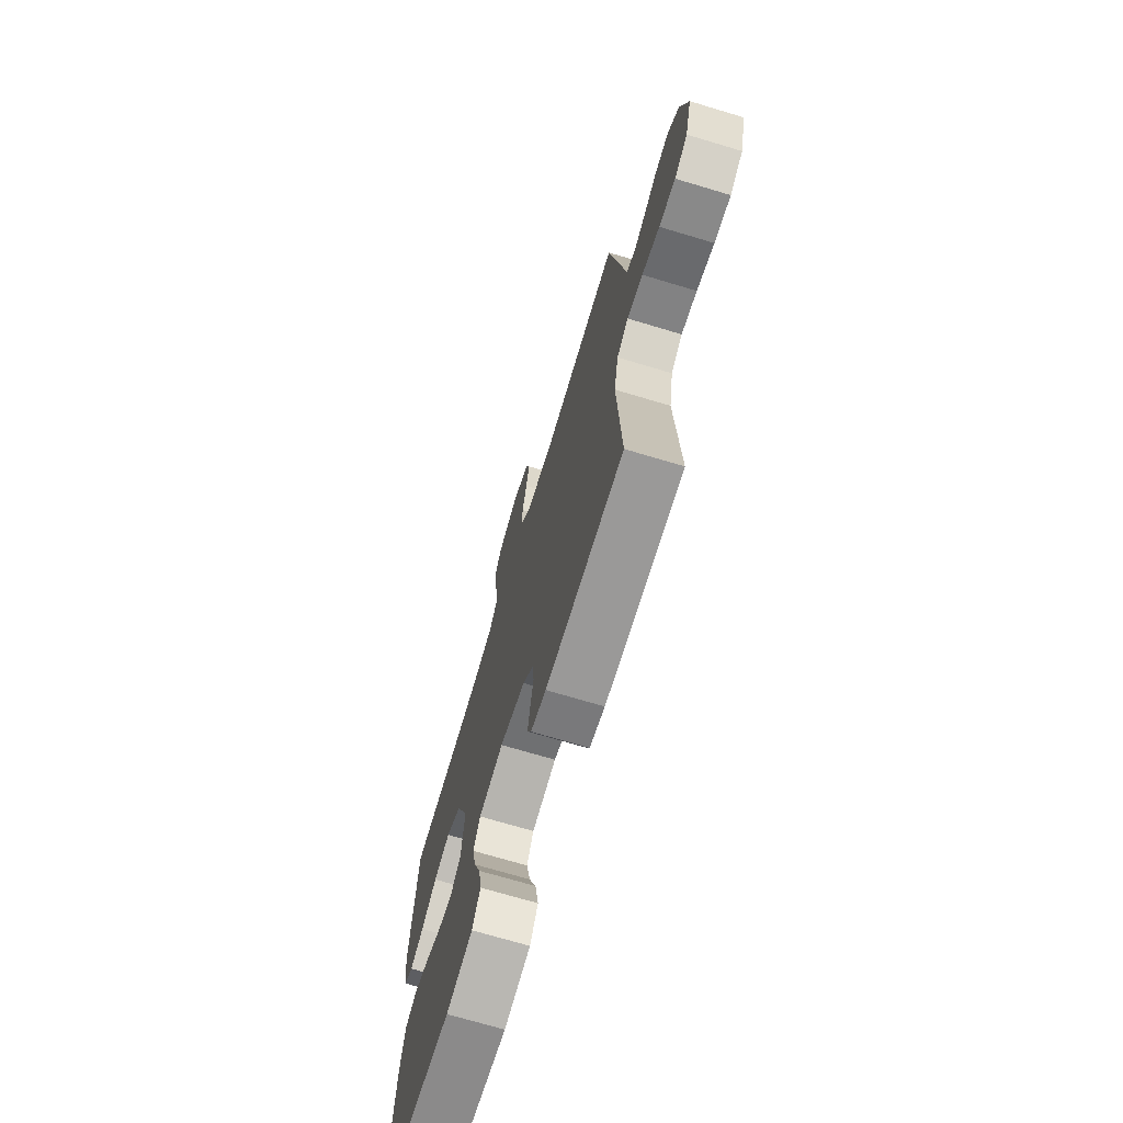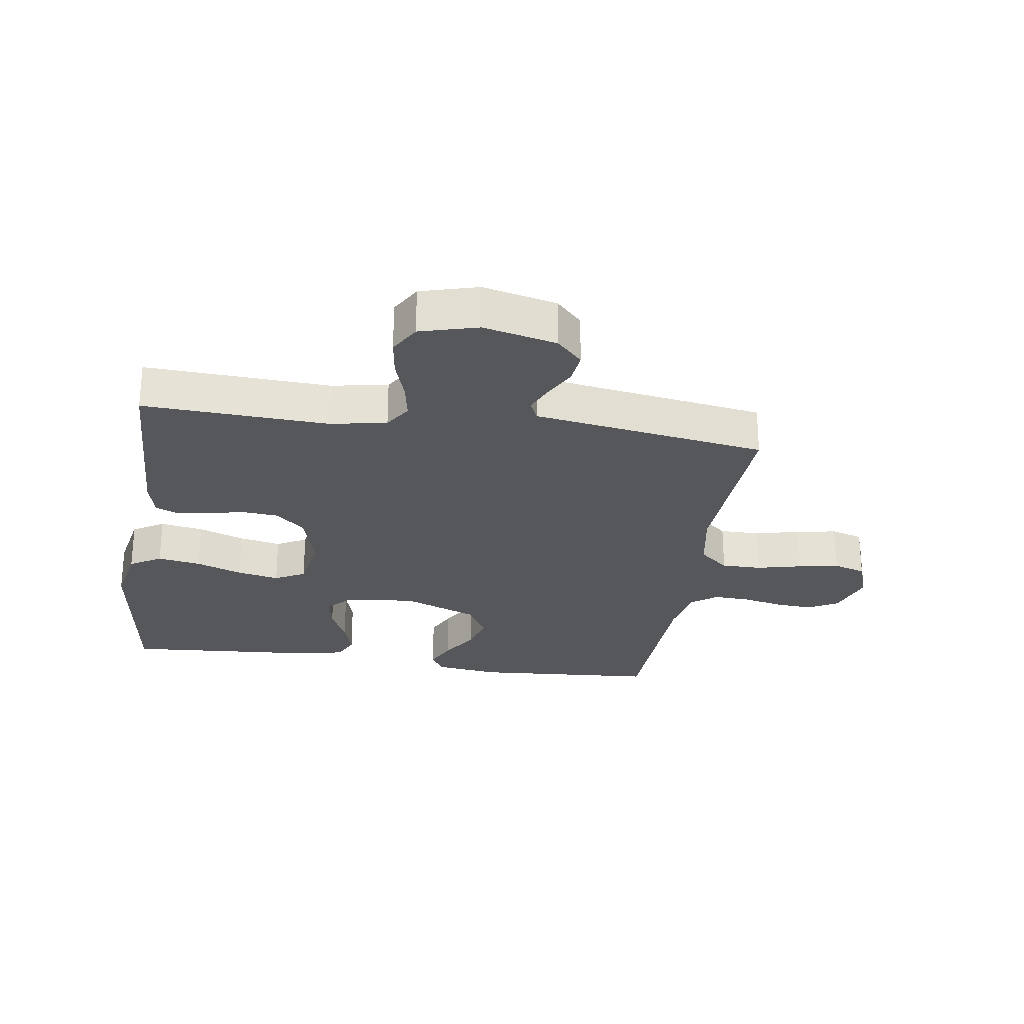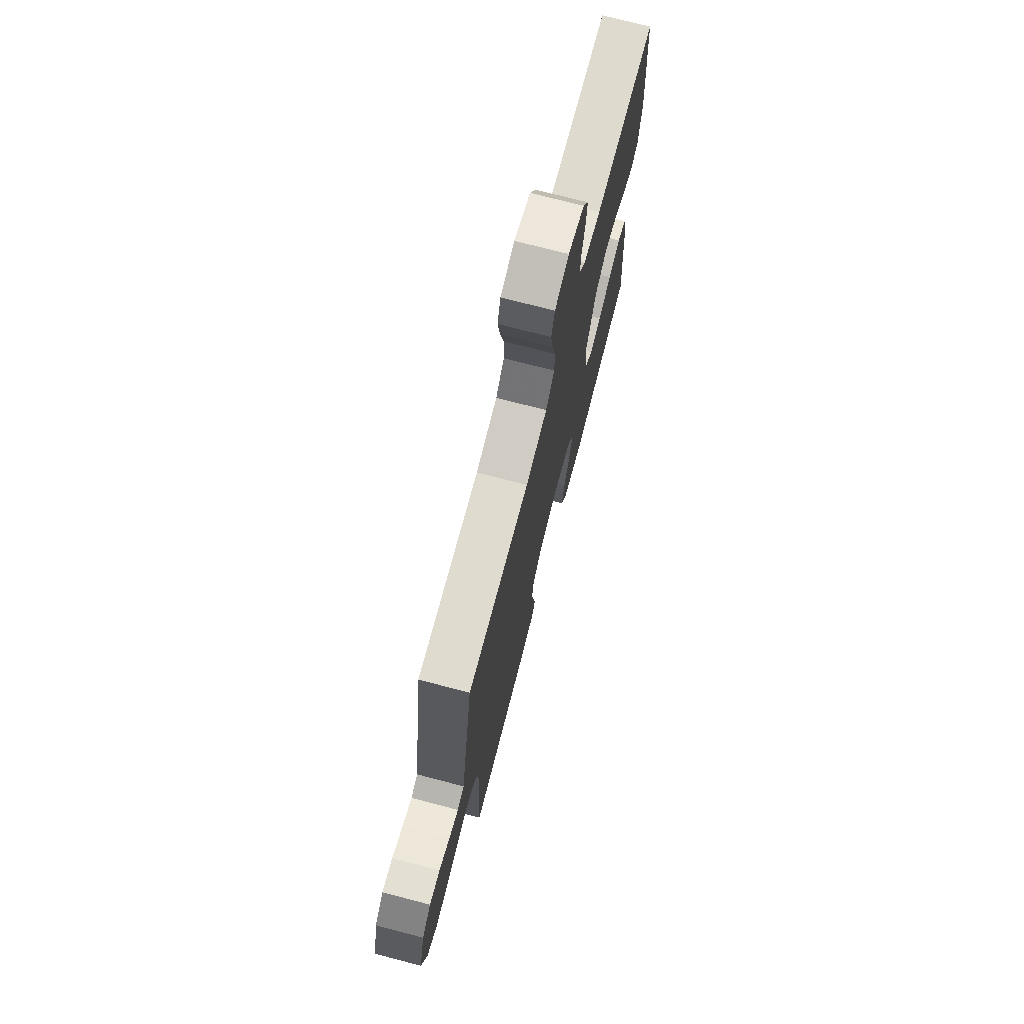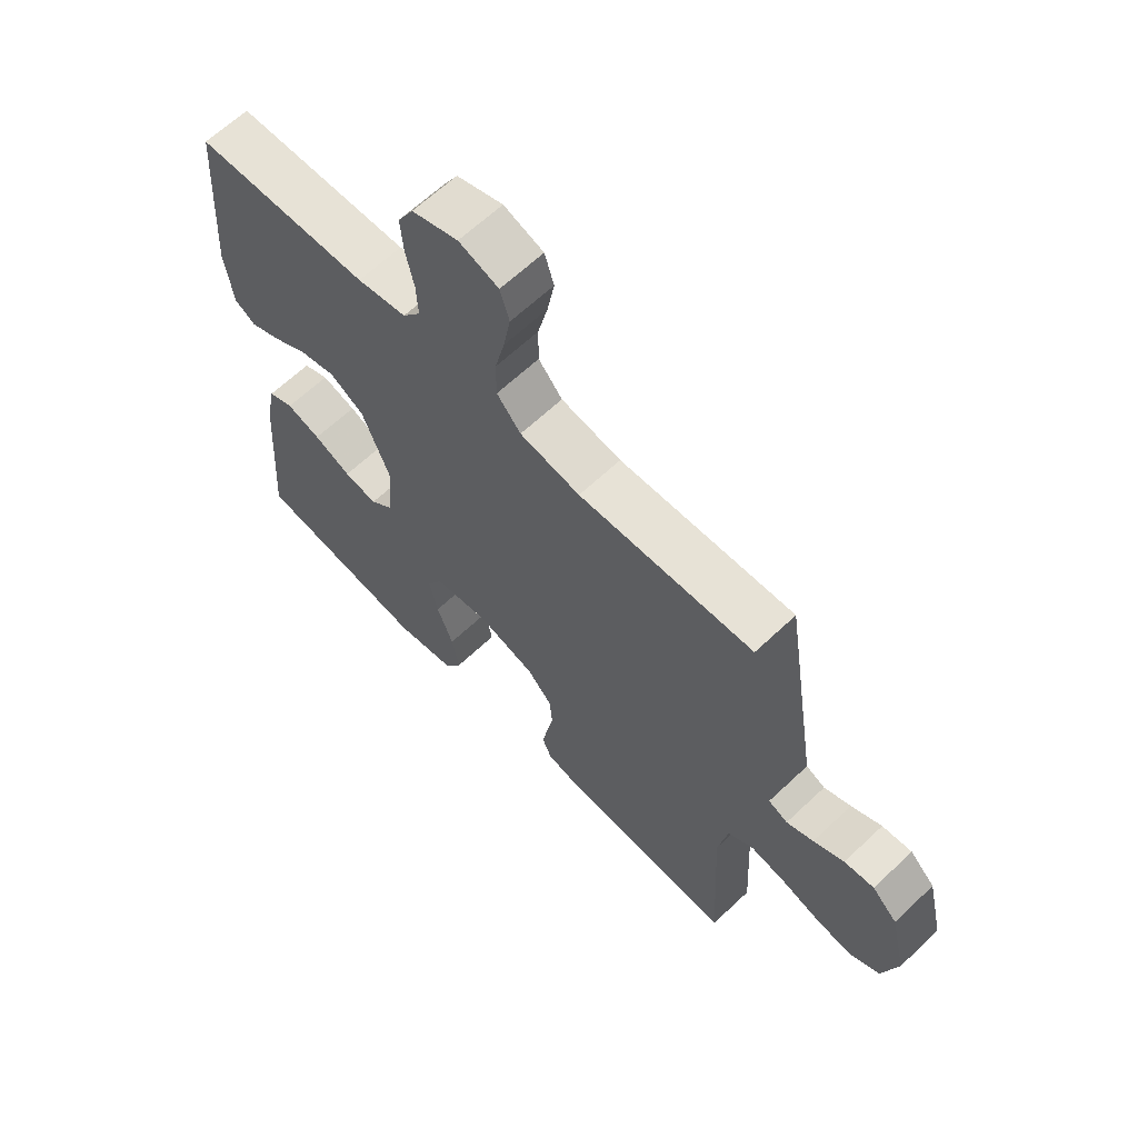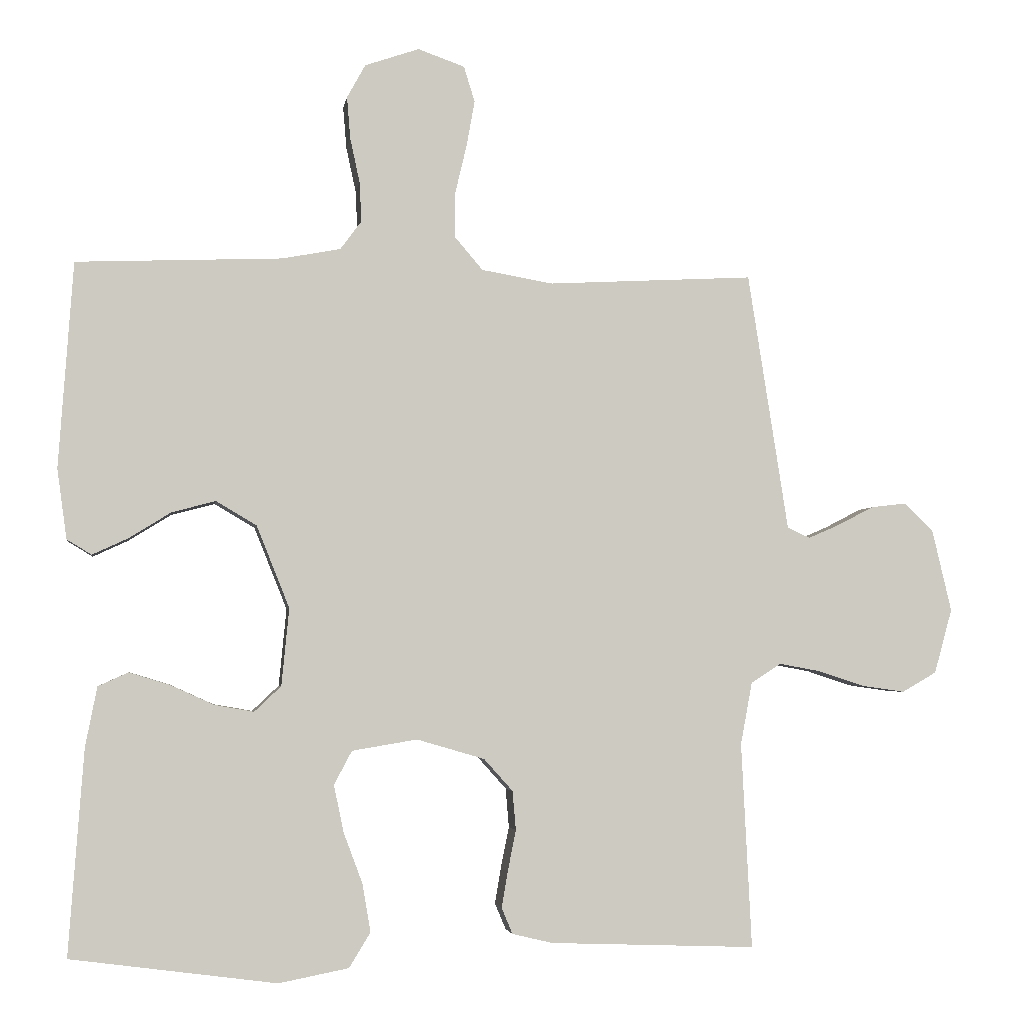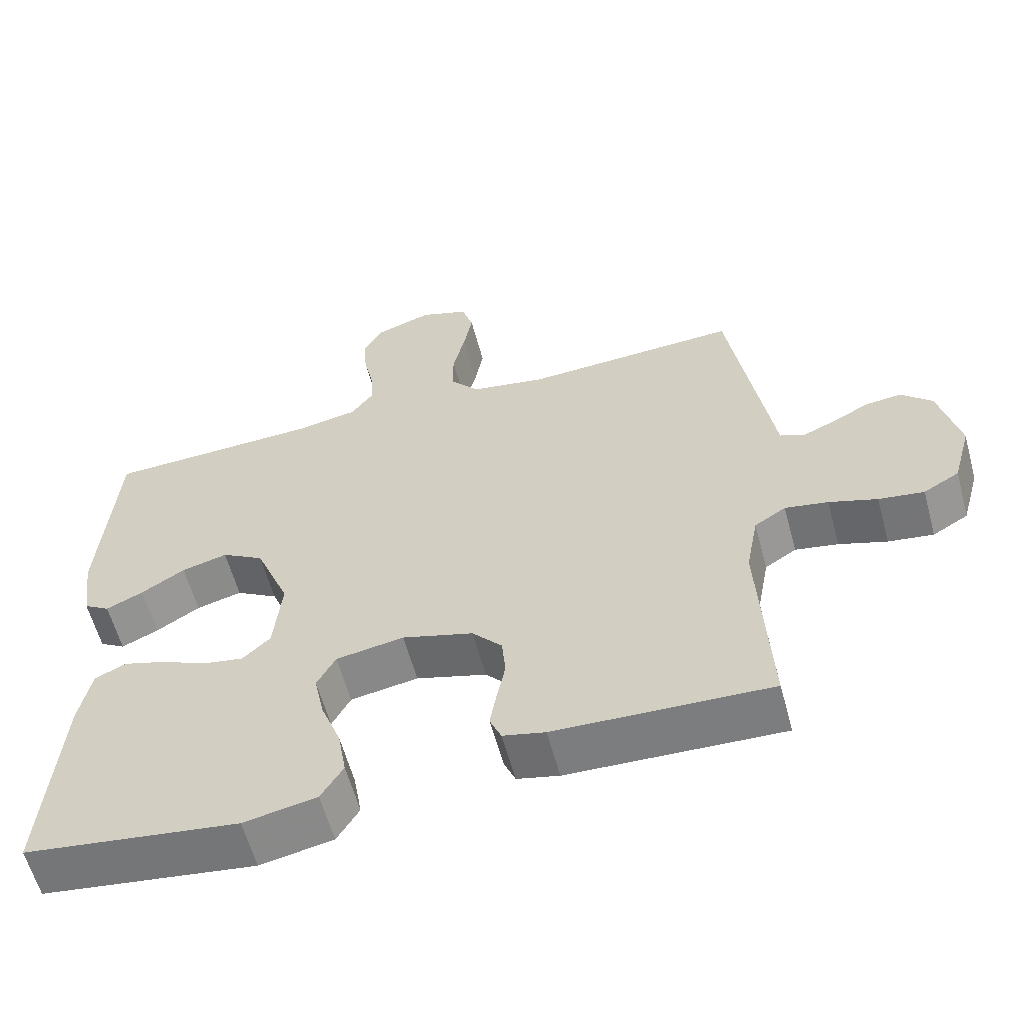
<metadata>
{"format":"obj","ext":"obj","renderer":"f3d","projection":"perspective","resolution":1024,"background":"white","views":[{"elev":-71.2,"azim":-106.7,"up":"+Z"},{"elev":-26.4,"azim":-98.5,"up":"+Y"},{"elev":73.6,"azim":-75.4,"up":"+Z"},{"elev":64.2,"azim":-133.6,"up":"+Z"},{"elev":-3.4,"azim":171.5,"up":"+Z"},{"elev":-59.8,"azim":-164.9,"up":"+Z"}]}
</metadata>
<code>
v 0.5 0.07 -0.5
v 0.2 0.07 -0.54
v 0.098 0.07 -0.52
v 0.067 0.07 -0.469
v 0.079 0.07 -0.399
v 0.107 0.07 -0.324
v 0.121 0.07 -0.256
v 0.095 0.07 -0.207
v 0 0.07 -0.191
v -0.099 0.07 -0.22
v -0.141 0.07 -0.267
v -0.146 0.07 -0.324
v -0.134 0.07 -0.384
v -0.125 0.07 -0.437
v -0.141 0.07 -0.475
v -0.2 0.07 -0.489
v -0.5 0.07 -0.5
v -0.485 0.07 -0.2
v -0.502 0.07 -0.109
v -0.546 0.07 -0.081
v -0.606 0.07 -0.092
v -0.673 0.07 -0.114
v -0.736 0.07 -0.123
v -0.786 0.07 -0.094
v -0.812 0.07 0
v -0.784 0.07 0.119
v -0.741 0.07 0.161
v -0.69 0.07 0.155
v -0.638 0.07 0.128
v -0.592 0.07 0.108
v -0.559 0.07 0.123
v -0.547 0.07 0.2
v -0.5 0.07 0.5
v -0.2 0.07 0.484
v -0.096 0.07 0.502
v -0.055 0.07 0.55
v -0.055 0.07 0.615
v -0.072 0.07 0.687
v -0.084 0.07 0.754
v -0.068 0.07 0.806
v 0 0.07 0.83
v 0.079 0.07 0.803
v 0.106 0.07 0.754
v 0.101 0.07 0.693
v 0.087 0.07 0.628
v 0.084 0.07 0.57
v 0.115 0.07 0.528
v 0.2 0.07 0.512
v 0.5 0.07 0.5
v 0.521 0.07 0.2
v 0.507 0.07 0.098
v 0.471 0.07 0.076
v 0.419 0.07 0.1
v 0.358 0.07 0.138
v 0.294 0.07 0.155
v 0.235 0.07 0.12
v 0.187 0.07 0
v 0.198 0.07 -0.113
v 0.237 0.07 -0.15
v 0.294 0.07 -0.14
v 0.358 0.07 -0.111
v 0.417 0.07 -0.093
v 0.461 0.07 -0.113
v 0.478 0.07 -0.2
v 0.5 0 -0.5
v 0.2 0 -0.54
v 0.098 0 -0.52
v 0.067 0 -0.469
v 0.079 0 -0.399
v 0.107 0 -0.324
v 0.121 0 -0.256
v 0.095 0 -0.207
v 0 0 -0.191
v -0.099 0 -0.22
v -0.141 0 -0.267
v -0.146 0 -0.324
v -0.134 0 -0.384
v -0.125 0 -0.437
v -0.141 0 -0.475
v -0.2 0 -0.489
v -0.5 0 -0.5
v -0.485 0 -0.2
v -0.502 0 -0.109
v -0.546 0 -0.081
v -0.606 0 -0.092
v -0.673 0 -0.114
v -0.736 0 -0.123
v -0.786 0 -0.094
v -0.812 0 0
v -0.784 0 0.119
v -0.741 0 0.161
v -0.69 0 0.155
v -0.638 0 0.128
v -0.592 0 0.108
v -0.559 0 0.123
v -0.547 0 0.2
v -0.5 0 0.5
v -0.2 0 0.484
v -0.096 0 0.502
v -0.055 0 0.55
v -0.055 0 0.615
v -0.072 0 0.687
v -0.084 0 0.754
v -0.068 0 0.806
v 0 0 0.83
v 0.079 0 0.803
v 0.106 0 0.754
v 0.101 0 0.693
v 0.087 0 0.628
v 0.084 0 0.57
v 0.115 0 0.528
v 0.2 0 0.512
v 0.5 0 0.5
v 0.521 0 0.2
v 0.507 0 0.098
v 0.471 0 0.076
v 0.419 0 0.1
v 0.358 0 0.138
v 0.294 0 0.155
v 0.235 0 0.12
v 0.187 0 0
v 0.198 0 -0.113
v 0.237 0 -0.15
v 0.294 0 -0.14
v 0.358 0 -0.111
v 0.417 0 -0.093
v 0.461 0 -0.113
v 0.478 0 -0.2
f 60 61 62 63
f 59 60 63 64
f 51 52 53 54
f 49 50 51 54
f 48 49 54 55
f 47 48 55 56
f 42 43 44 45
f 42 45 46
f 41 42 46
f 40 41 46
f 37 38 39 40
f 37 40 46
f 36 37 46 47
f 31 32 33 34
f 31 34 35
f 26 27 28 29
f 26 29 30
f 25 26 30
f 24 25 30 31
f 21 22 23 24
f 20 21 24 31
f 15 16 17 18
f 15 18 19
f 12 13 14 15
f 12 15 19
f 11 12 19 20
f 3 4 5 6
f 3 6 7
f 2 3 7
f 59 64 1 2
f 58 59 2 7
f 57 58 7 8
f 56 57 8 9
f 35 36 47 56
f 35 56 9 10
f 20 31 35
f 10 11 20 35
f 127 126 125 124
f 128 127 124 123
f 118 117 116 115
f 118 115 114 113
f 119 118 113 112
f 120 119 112 111
f 109 108 107 106
f 110 109 106
f 110 106 105
f 110 105 104
f 104 103 102 101
f 110 104 101
f 111 110 101 100
f 98 97 96 95
f 99 98 95
f 93 92 91 90
f 94 93 90
f 94 90 89
f 95 94 89 88
f 88 87 86 85
f 95 88 85 84
f 82 81 80 79
f 83 82 79
f 79 78 77 76
f 83 79 76
f 84 83 76 75
f 70 69 68 67
f 71 70 67
f 71 67 66
f 66 65 128 123
f 71 66 123 122
f 72 71 122 121
f 73 72 121 120
f 120 111 100 99
f 74 73 120 99
f 99 95 84
f 99 84 75 74
f 1 65 66 2
f 2 66 67 3
f 3 67 68 4
f 4 68 69 5
f 5 69 70 6
f 6 70 71 7
f 7 71 72 8
f 8 72 73 9
f 9 73 74 10
f 10 74 75 11
f 11 75 76 12
f 12 76 77 13
f 13 77 78 14
f 14 78 79 15
f 15 79 80 16
f 16 80 81 17
f 17 81 82 18
f 18 82 83 19
f 19 83 84 20
f 20 84 85 21
f 21 85 86 22
f 22 86 87 23
f 23 87 88 24
f 24 88 89 25
f 25 89 90 26
f 26 90 91 27
f 27 91 92 28
f 28 92 93 29
f 29 93 94 30
f 30 94 95 31
f 31 95 96 32
f 32 96 97 33
f 33 97 98 34
f 34 98 99 35
f 35 99 100 36
f 36 100 101 37
f 37 101 102 38
f 38 102 103 39
f 39 103 104 40
f 40 104 105 41
f 41 105 106 42
f 42 106 107 43
f 43 107 108 44
f 44 108 109 45
f 45 109 110 46
f 46 110 111 47
f 47 111 112 48
f 48 112 113 49
f 49 113 114 50
f 50 114 115 51
f 51 115 116 52
f 52 116 117 53
f 53 117 118 54
f 54 118 119 55
f 55 119 120 56
f 56 120 121 57
f 57 121 122 58
f 58 122 123 59
f 59 123 124 60
f 60 124 125 61
f 61 125 126 62
f 62 126 127 63
f 63 127 128 64
f 64 128 65 1

</code>
